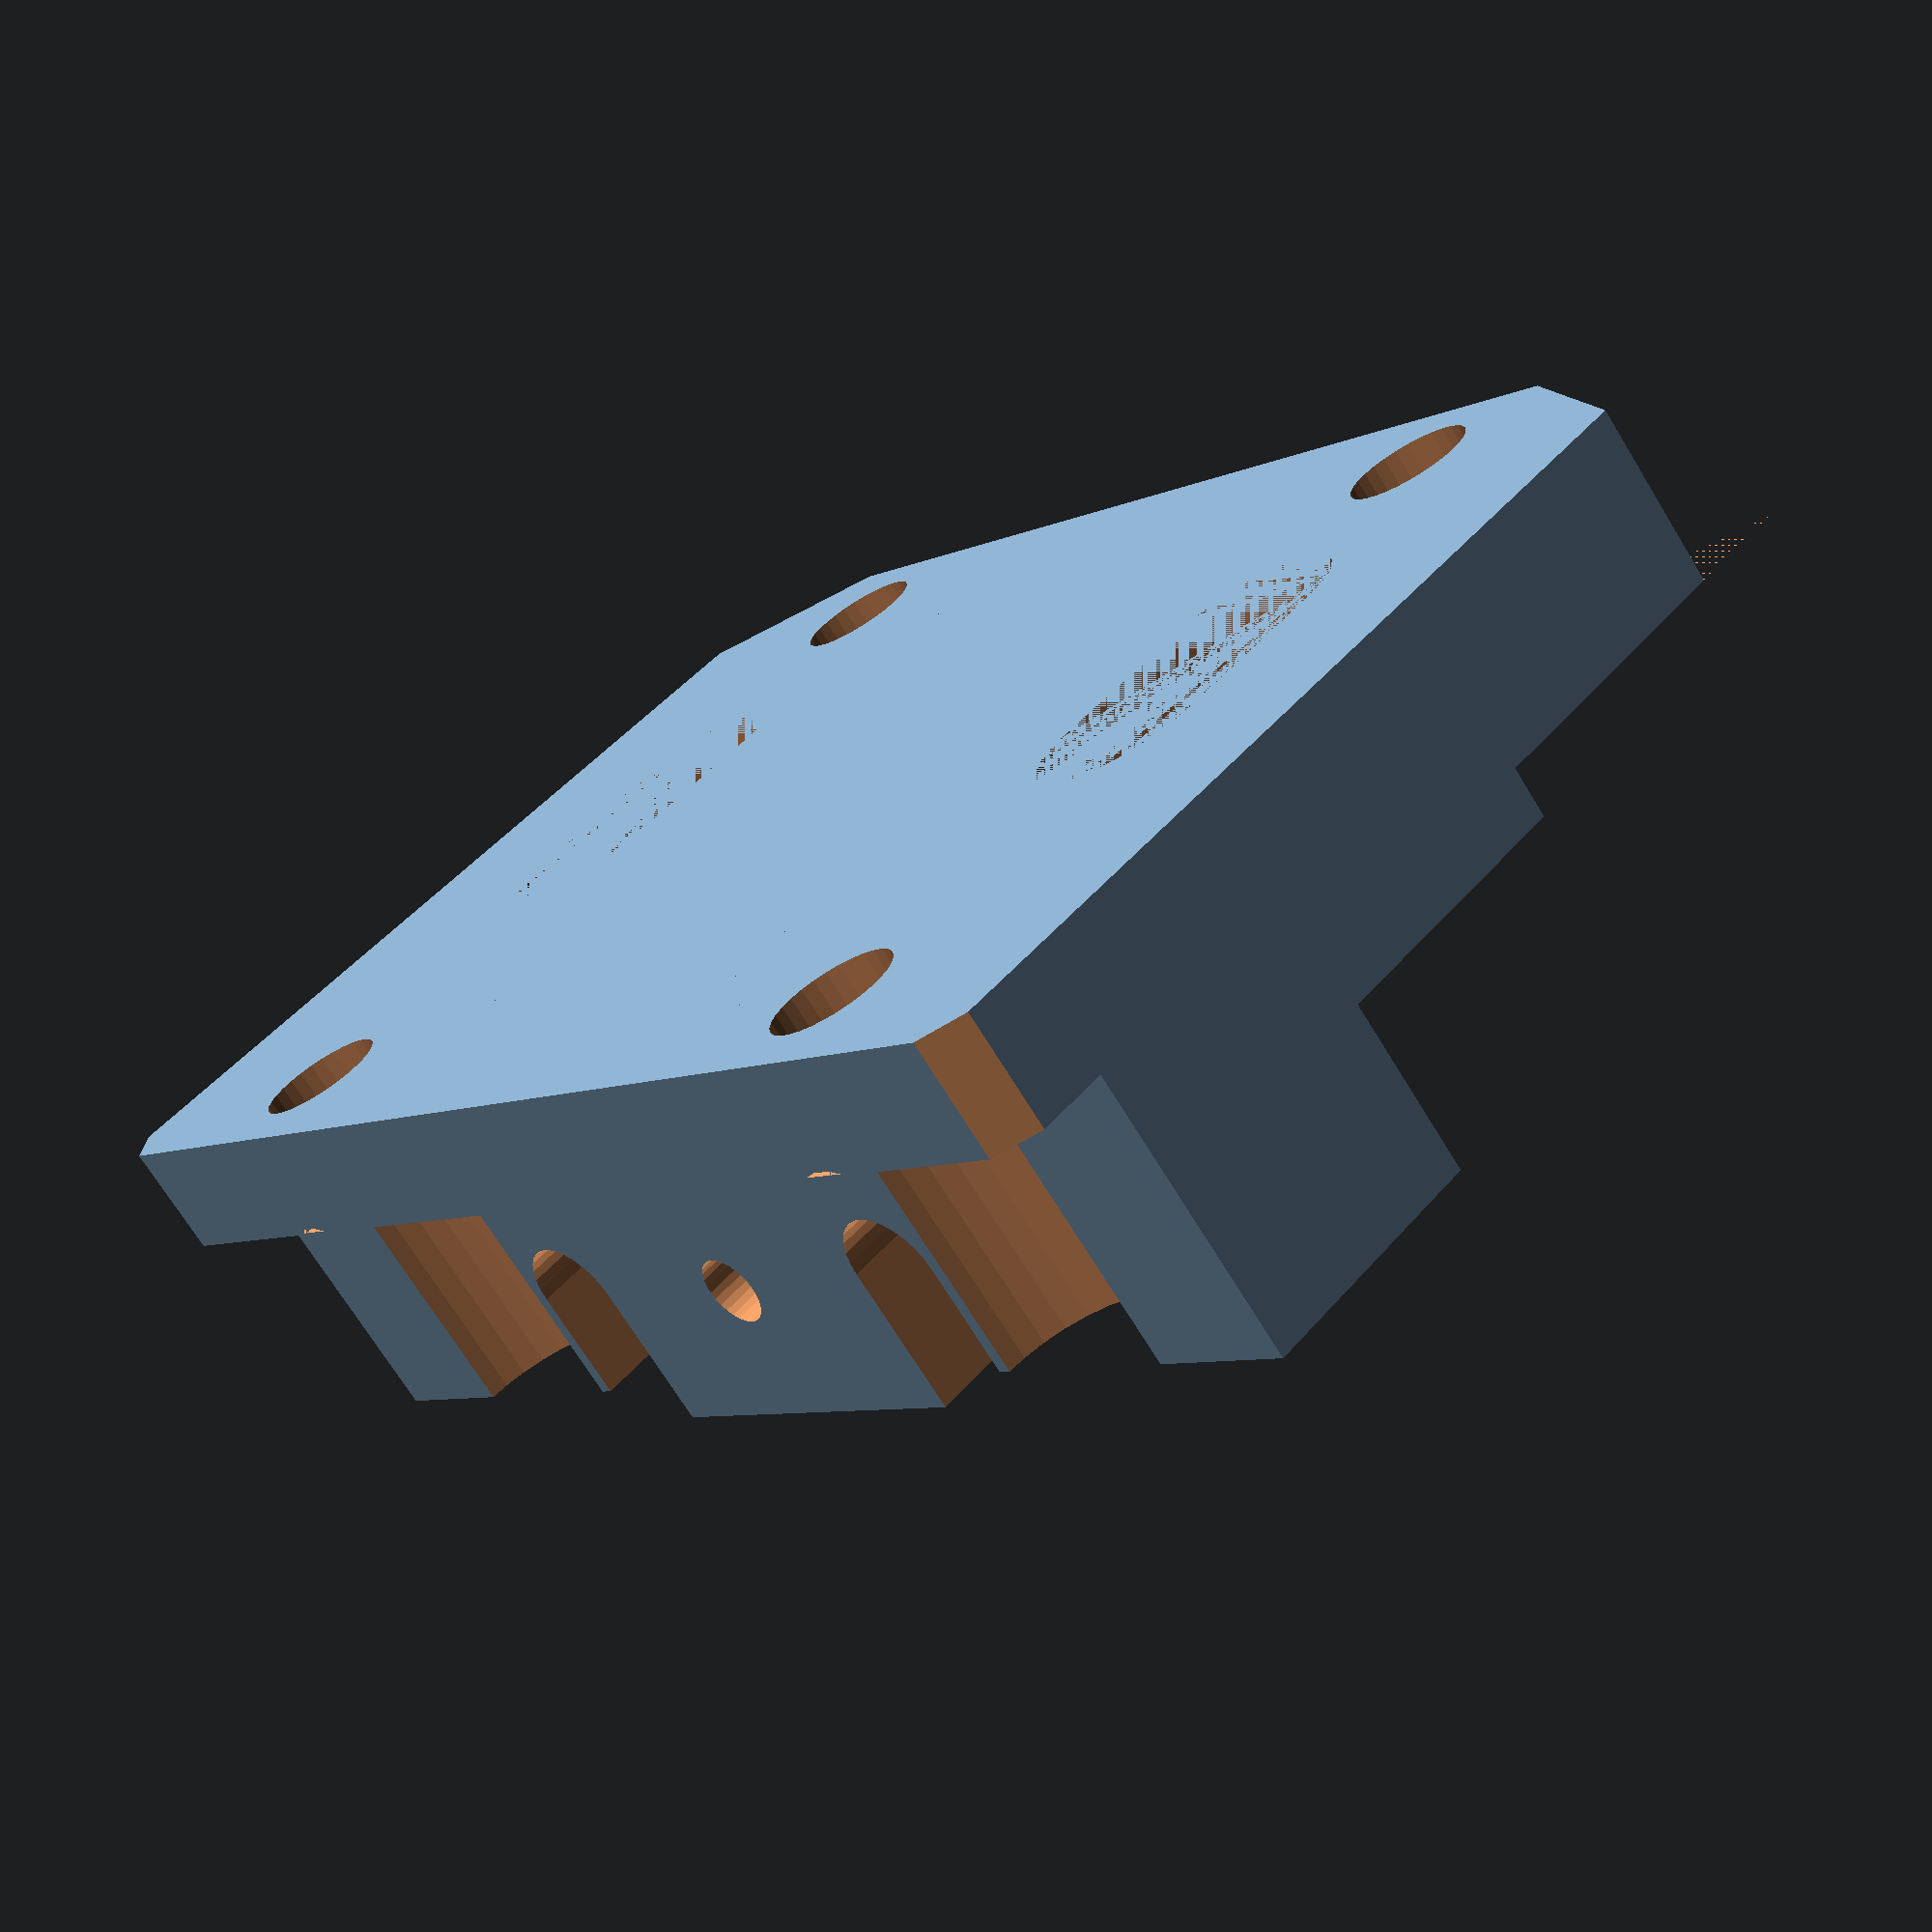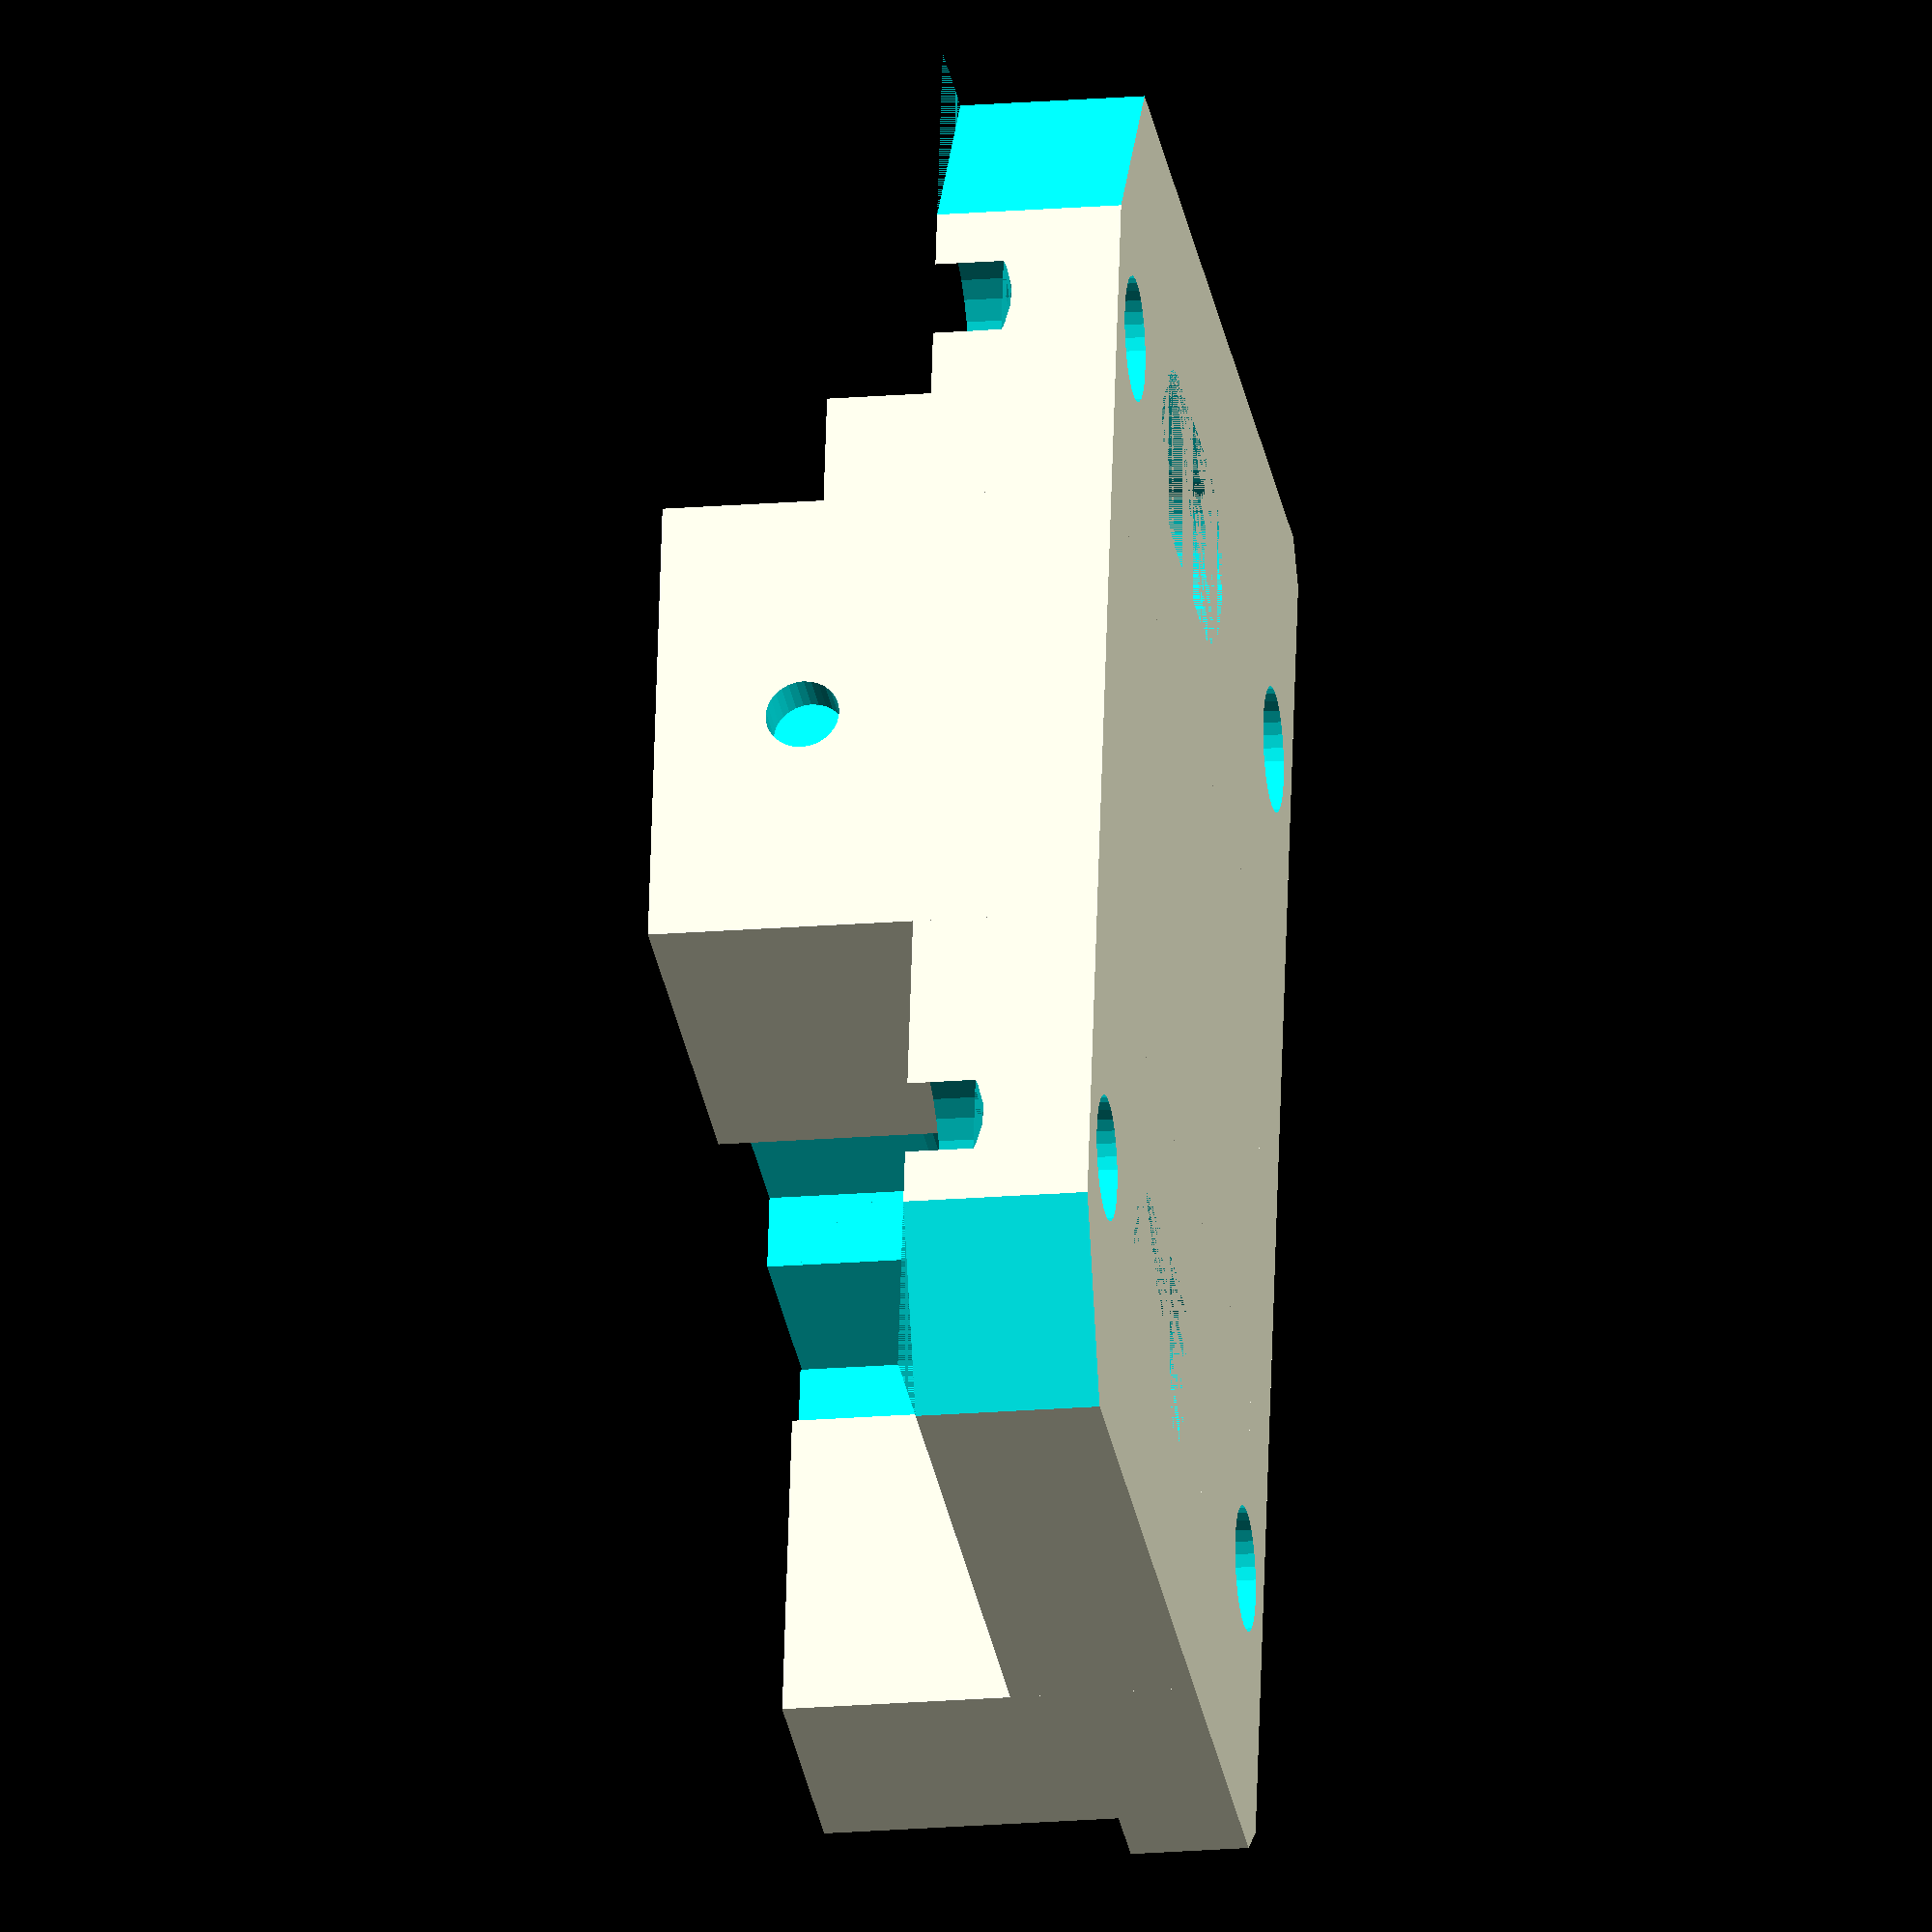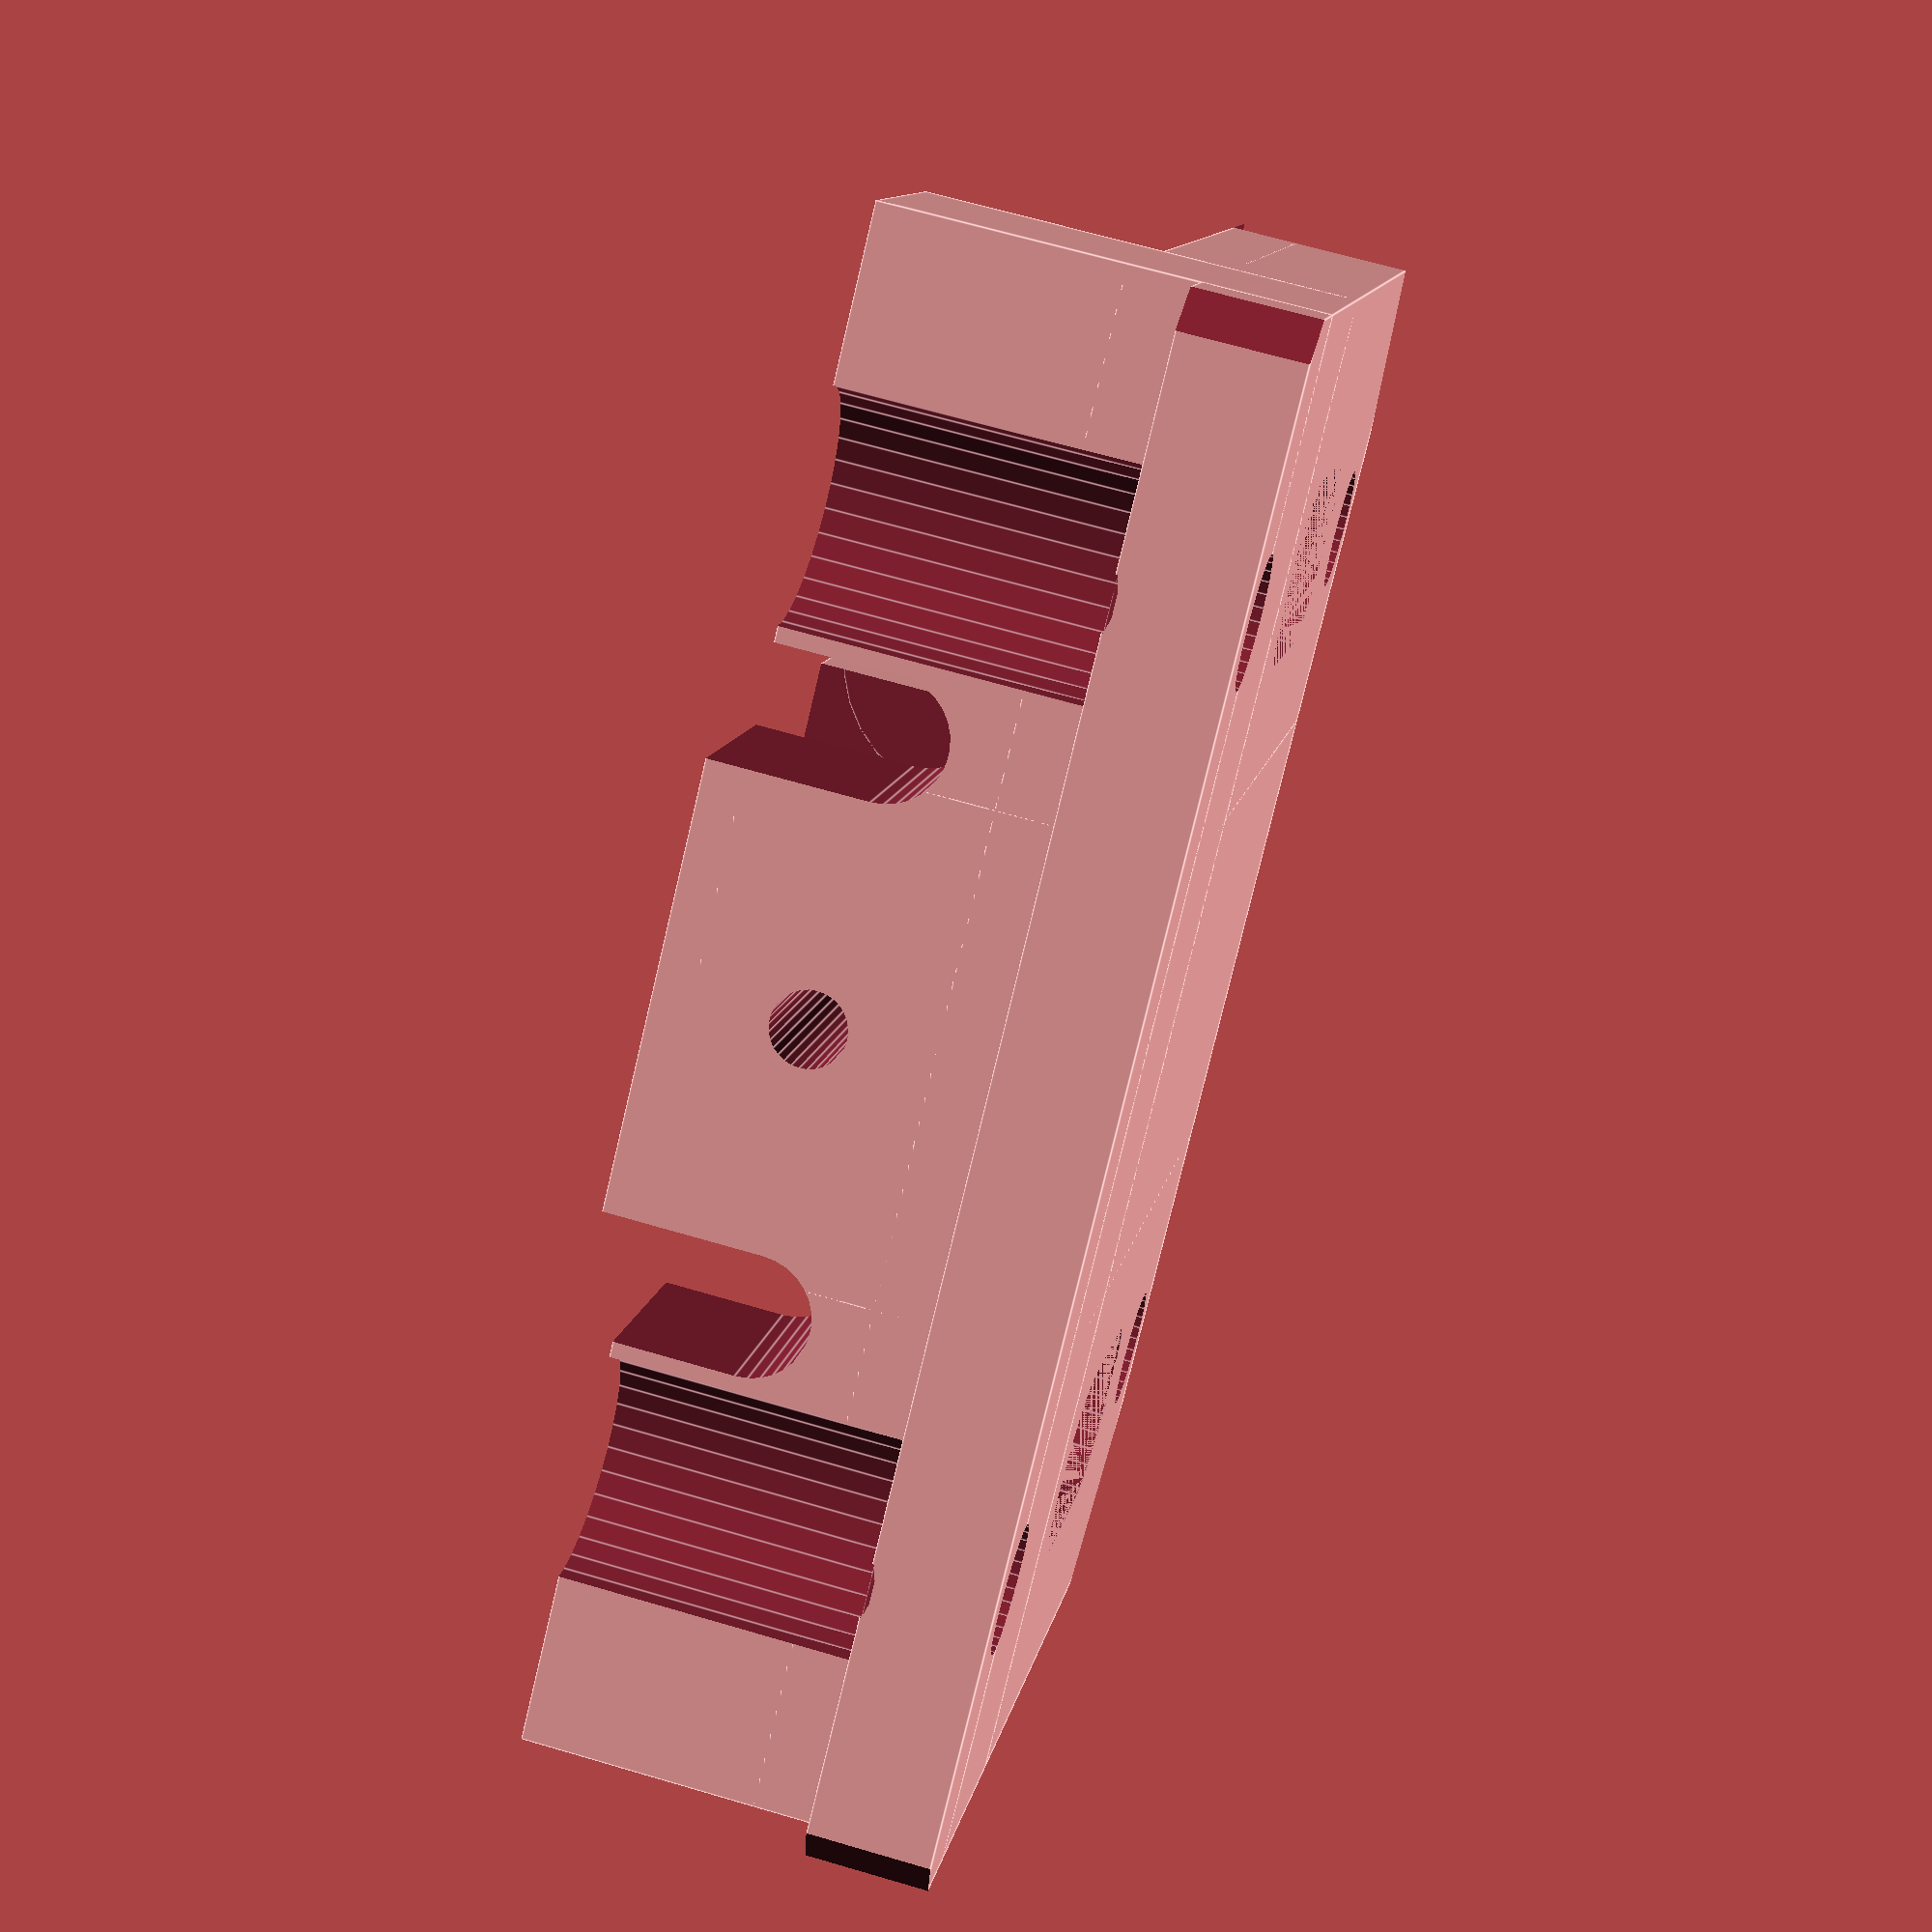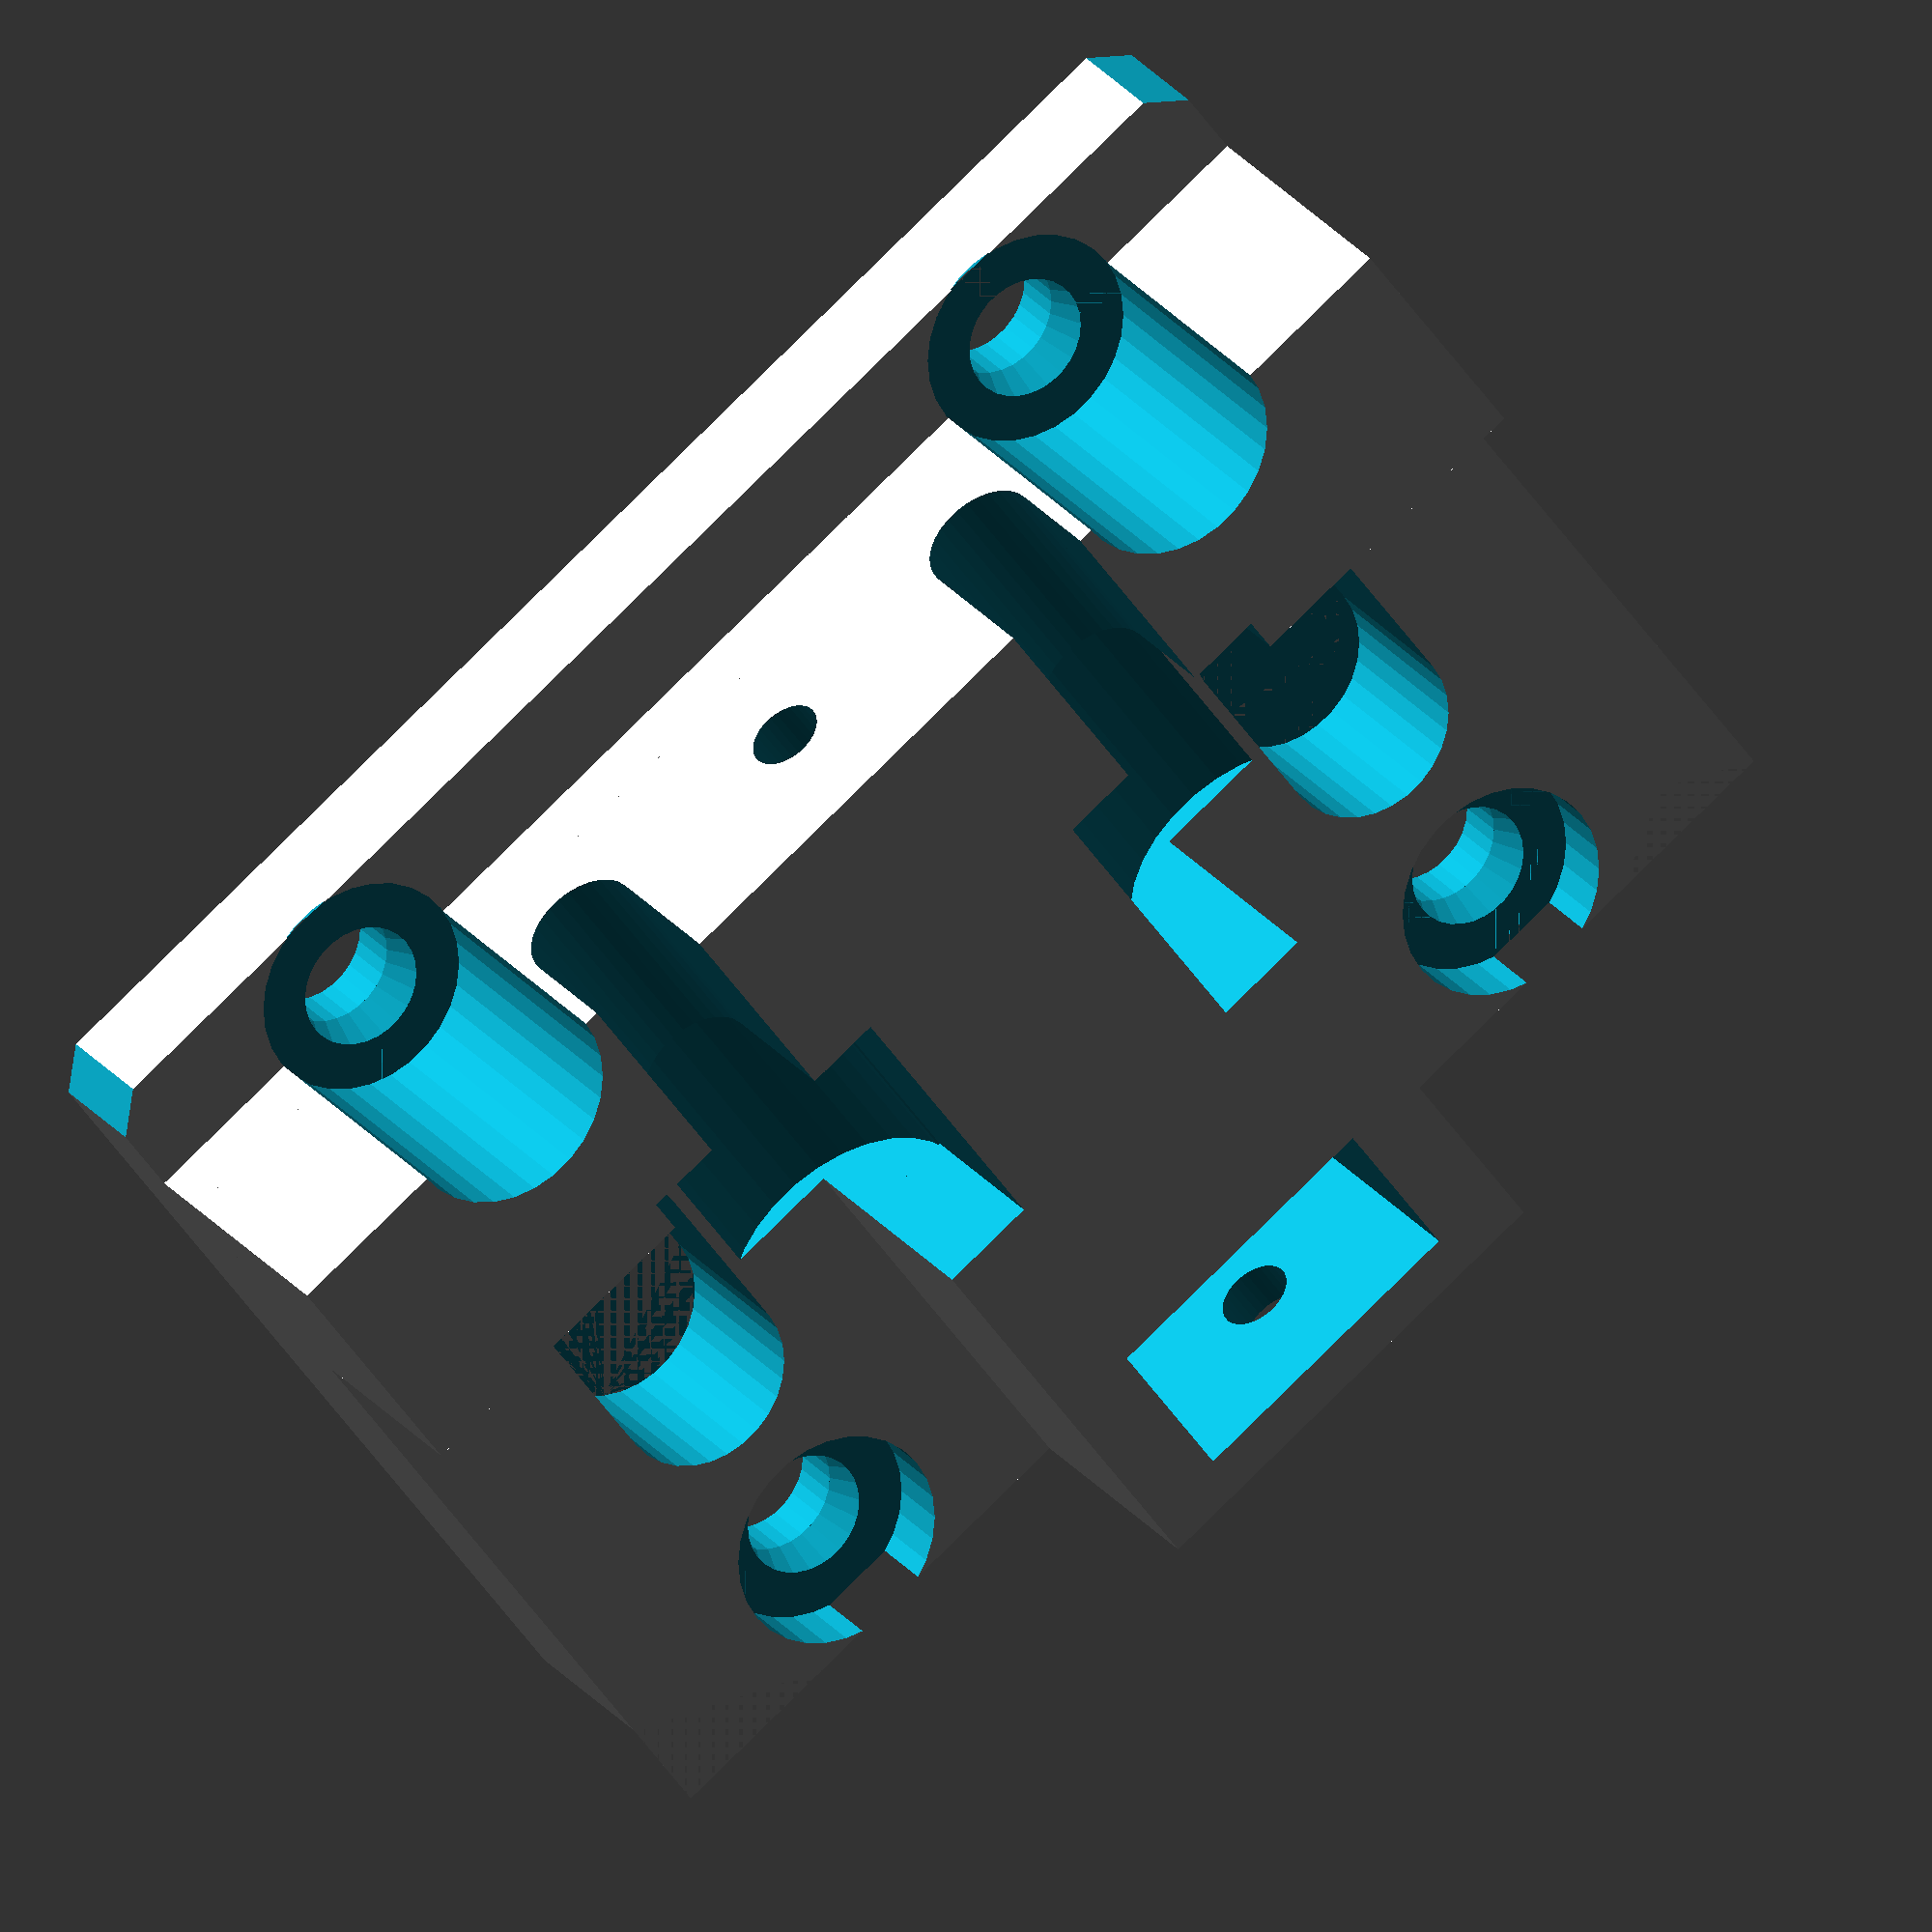
<openscad>
$fs = 0.01;

module solid_section() {
    translate([-20,0,0]) {
            cube([40,28.8,3.2]);
            translate([0,3,0]) {
                cube([40,25.8,5]);
                cube([40,7,11.2]);
                translate([13.5,0,0])
                    cube([13,25.8,12.2]);
            }
    }
}

// the original model has nice angled corners.
// Emulating them the crummy way here
module angular_edges() {
    // base corners
    for(m = [0,1]) {
        mirror([m,0,0]) {
            translate([-20,0,0]) {
                rotate(45,[0,0,1])
                    cube([1.4,5,10],center=true);
            }
            translate([-20,30.5,0]) {
                rotate(31,[0,0,1])
                    cube([10,8,10],center=true);
            }
        }
    }
}

// recessed hole for a self-tapper screw
module self_tapper_hole() {
    translate([0,0,-1])
        cylinder(r=1.7,h=30);
    translate([0,0,1.5]) {
        cylinder(r1=1.7,r2=3,h=1.65);
        translate([0,0,1.65])
            cylinder(r=3,h=20);
    }
}

// holes to mount the bracket to the x axis bracket
module xaxis_mounting_holes() {
    for(x = [-12.5, 12.5]) {
        for(y = [2.9, 26]) {
            translate([x,y,0])
                self_tapper_hole();
        }
        hull() {
            for(y = [14,19]) {
                translate([x,y,0]) {
                    cylinder(h=20,r=2.5);
                }
            }
        }
    }
}

// holes to mount the bracket to the heat sink
module heat_sink_mounting_holes() {
    rotate(-90, [1,0,0]) {
        for(x = [-7.5,7.5]) {
            translate([x,-8,0]) {
                cylinder(r=1.6,h=16);
                translate([0,-3.2,0])
                    cube([3.2,6.4,25], center=true);
                translate([0,0,9]) {
                    translate([0,-2.0,4])
                        cube([7.4,5.0,8], center=true);
                    cylinder(r=3.7,h=8);
                }
            }
        }
    }
}

// filament_path
module filament_path() {
    // captive nut properties
    tolerance=0.5;
    nut_height=4+tolerance;
    nut_recess_width=8+tolerance; // flat side A/F
    nut_width_b=9.20+tolerance; // pointed side A/C
    recess_offset=25;

    rotate(-90, [1,0,0]) {
        translate([0,-8.2,0]) {
            cylinder(r=1.0,h=30);
            // slot to drop in nut
            translate([-nut_recess_width/2,-recess_offset+nut_width_b/2,23]) {
                cube([nut_recess_width,recess_offset,nut_height]);
            }
        }
    }
}

module nozzle_mounting() {
    difference() {
        solid_section();
        angular_edges();
        xaxis_mounting_holes();
        heat_sink_mounting_holes();
        filament_path();
    }
}

//heat_sink_mounting_holes();
nozzle_mounting();
//filament_path();


</openscad>
<views>
elev=70.9 azim=312.9 roll=211.5 proj=p view=solid
elev=18.1 azim=79.4 roll=99.4 proj=o view=wireframe
elev=293.4 azim=215.3 roll=106.4 proj=p view=edges
elev=334.6 azim=144.2 roll=331.4 proj=o view=solid
</views>
